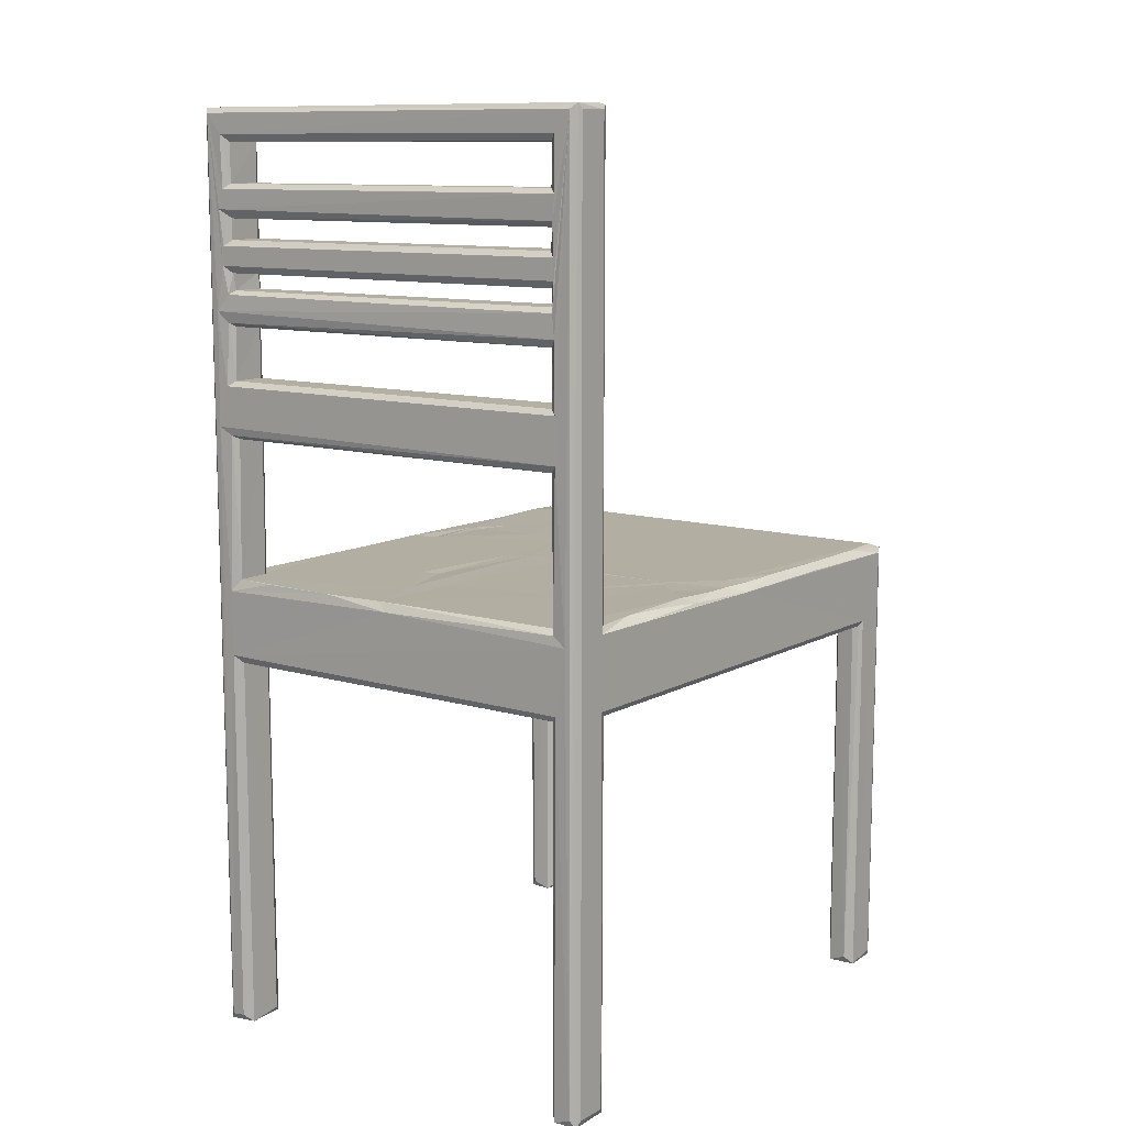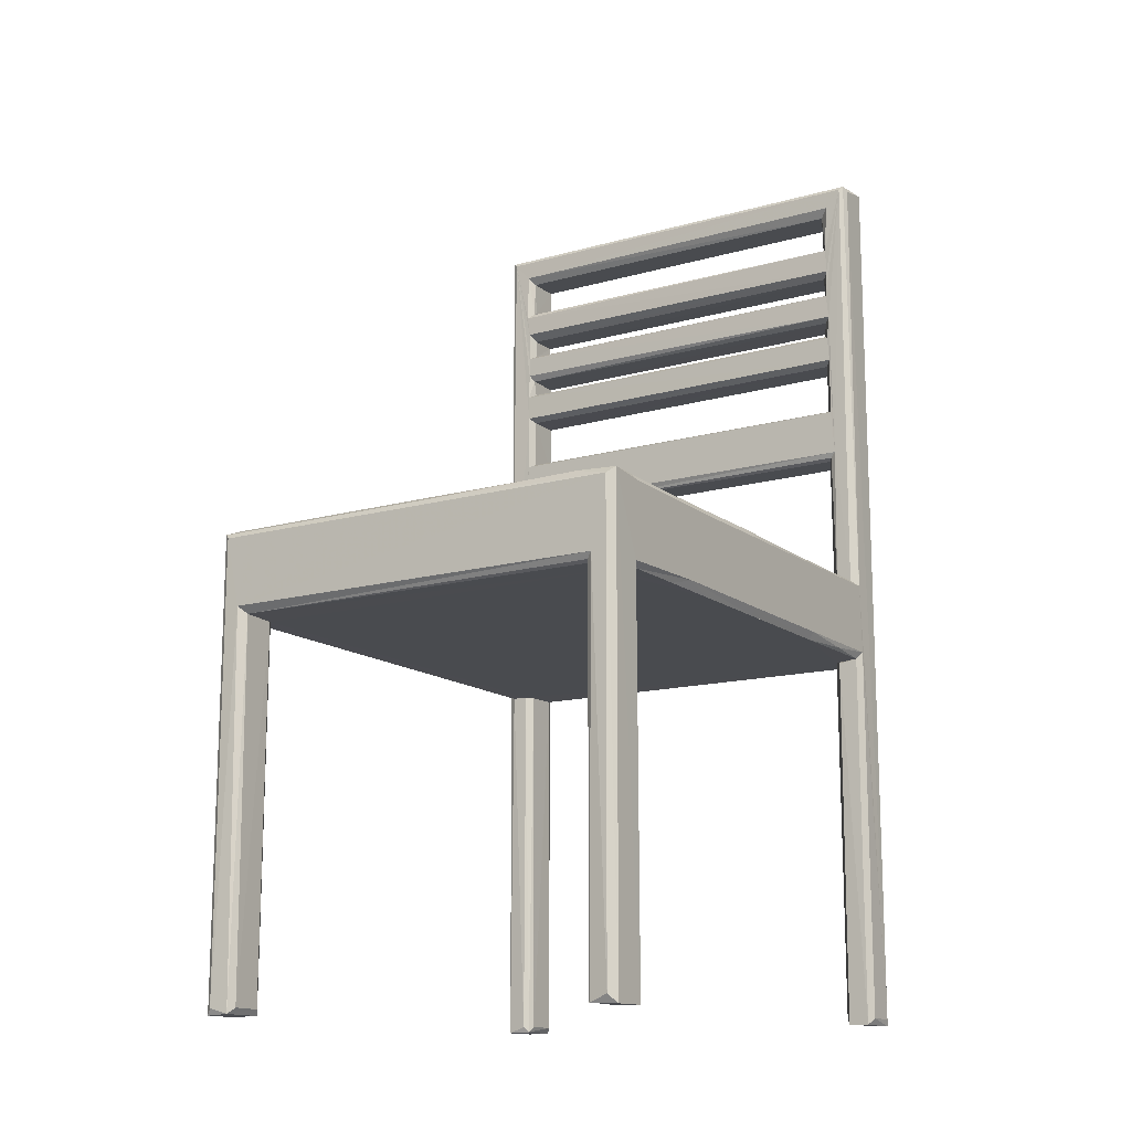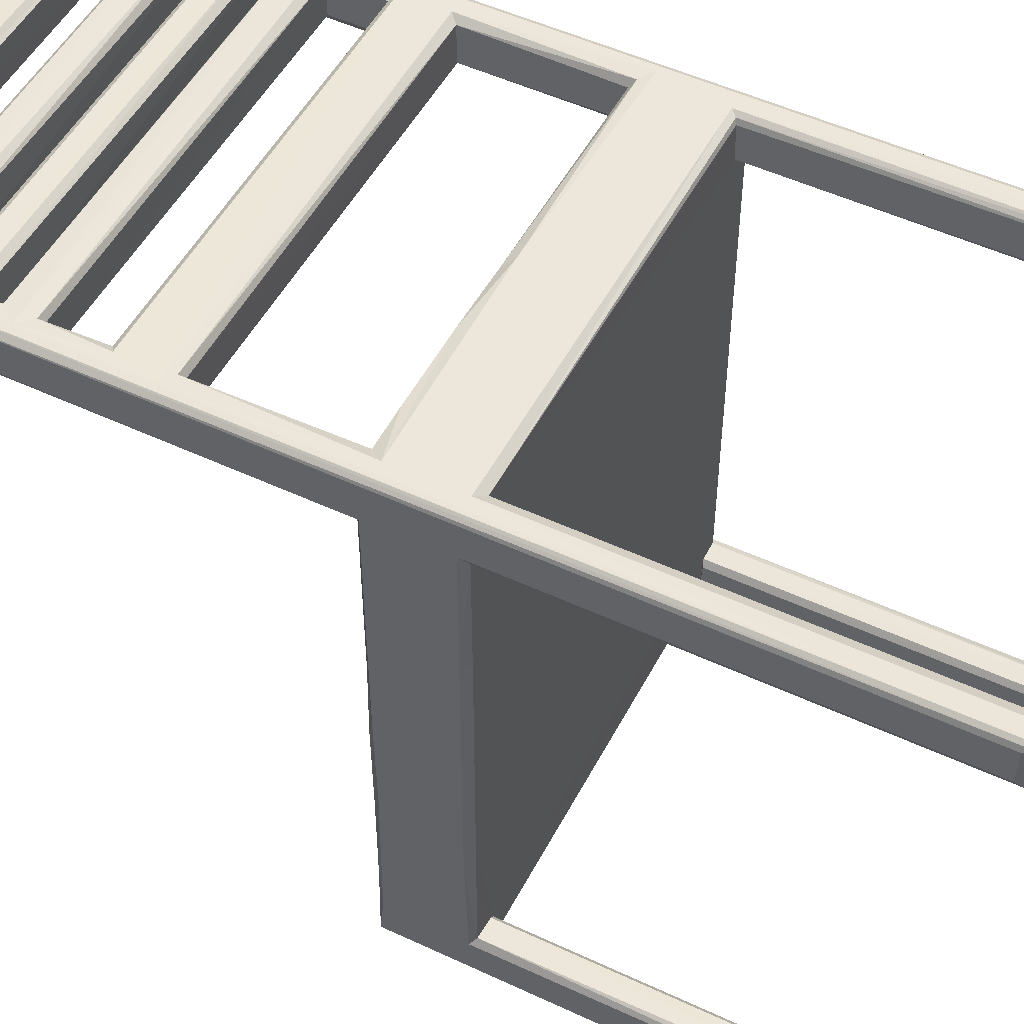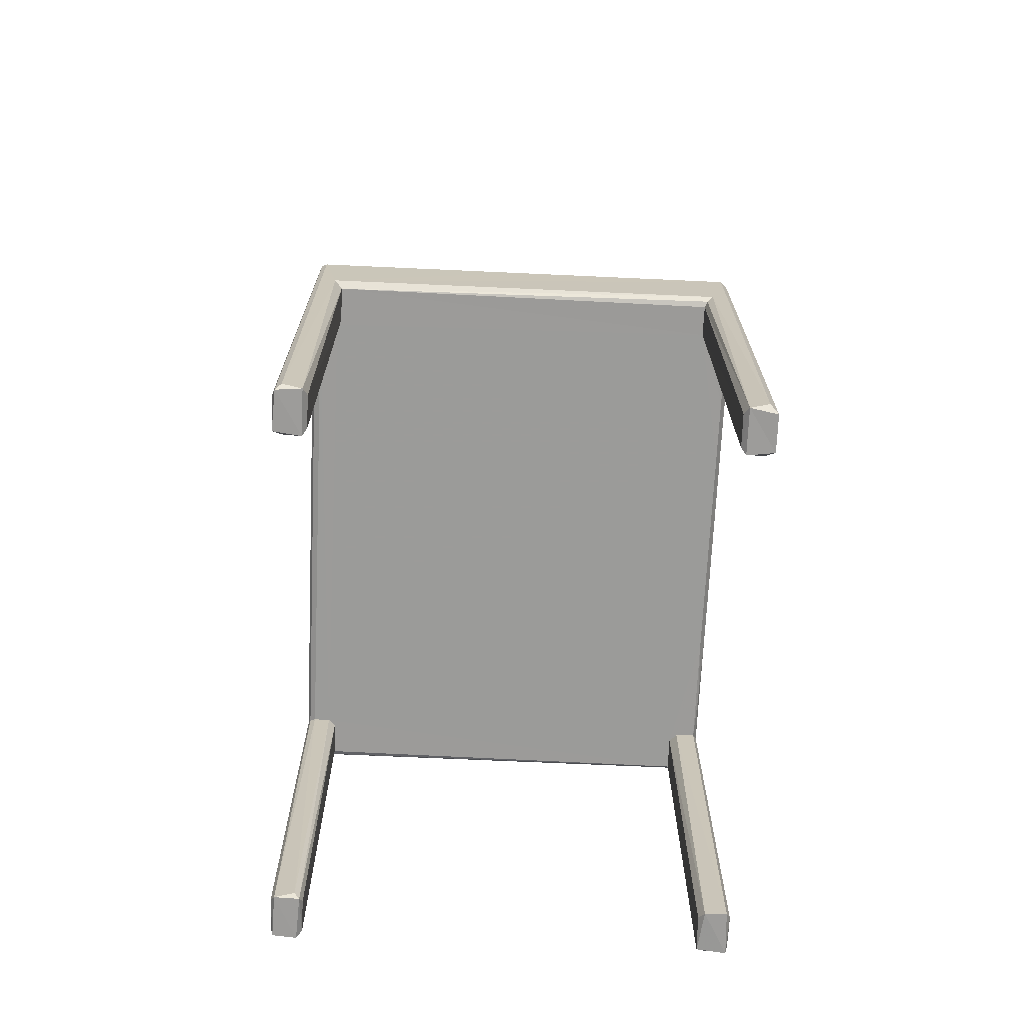
<metadata>
{"format":"obj","ext":"obj","renderer":"f3d","projection":"perspective","resolution":1024,"background":"white","views":[{"elev":10.8,"azim":-143.4,"up":"+Z"},{"elev":-14.2,"azim":31.9,"up":"+Z"},{"elev":51.1,"azim":117.0,"up":"+Y"},{"elev":-69.6,"azim":-2.6,"up":"+Z"}]}
</metadata>
<code>
v -0.2381 -0.2985 -0.4991
v -0.2408 -0.2926 -0.4917
v -0.2322 -0.3026 -0.4919
v -0.2118 -0.3006 -0.4979
v -0.2406 -0.2573 -0.4989
v -0.2119 -0.2533 -0.4984
v -0.2159 -0.3026 -0.07937
v -0.2074 -0.2923 -0.4916
v -0.2076 -0.2591 -0.492
v -0.2076 -0.2593 -0.08931
v -0.2408 -0.2922 -0.004476
v -0.2313 -0.2515 -0.4906
v -0.2382 -0.2545 -0.08542
v -0.2316 -0.2516 -0.08764
v -0.2122 -0.2528 -0.08749
v -0.2324 -0.3026 -0.003976
v -0.2409 -0.2591 -0.07989
v -0.238 -0.299 0.001235
v -0.2078 -0.2953 -0.0874
v -0.2274 -0.292 0.004898
v -0.2321 -0.2418 0.004616
v -0.006454 -0.3027 -0.004362
v -0.09401 -0.2608 0.004859
v -0.2405 -0.1407 -0.003065
v -0.2326 -0.2035 0.00449
v -0.2409 0.2609 -0.07987
v -0.2408 -0.004494 -0.004273
v -0.2331 -0.15 0.004334
v -0.2131 -0.007146 0.004918
v -0.2324 0.2516 -0.08754
v -0.2151 0.2519 -0.08749
v -0.2329 -0.07056 0.004511
v -0.2322 -0.02105 0.003483
v -0.2296 0.02276 0.003654
v -0.1665 0.04202 0.005065
v 0.2169 -0.3027 -0.07918
v 0.02882 -0.3005 0.000967
v 0.01107 -0.2933 0.004961
v 0.2075 -0.2925 -0.08757
v 0.2334 -0.3026 -0.004387
v 0.2075 -0.2594 -0.08749
v -0.002561 0.008858 0.004979
v -0.03136 0.04297 0.00517
v 0.2356 -0.1086 -0.08749
v 0.07241 -0.08919 0.005021
v -0.2367 0.2534 -0.499
v -0.2409 0.2607 -0.4919
v -0.2161 0.2516 -0.4924
v -0.2106 0.2546 -0.4983
v -0.2074 0.2609 -0.492
v -0.2383 0.2994 -0.499
v -0.2134 0.3016 -0.4989
v -0.2408 0.2945 -0.4923
v -0.2326 0.3026 -0.4915
v -0.2079 0.2968 -0.4922
v -0.2076 0.2944 -0.08753
v -0.2103 0.2994 -0.08565
v -0.2153 0.3027 -0.0798
v -0.227 0.3028 -0.01053
v -0.2382 0.2547 -0.08534
v -0.2304 0.05434 0.004078
v -0.1944 0.07863 0.00449
v -0.2389 0.09163 -7.8e-05
v -0.226 0.1031 0.005232
v -0.1725 0.05218 0.004604
v -0.2404 0.1797 -0.002401
v -0.2335 0.1475 0.003348
v -0.2409 0.2601 -0.002543
v -0.2304 0.2031 0.004712
v -0.2075 0.2593 0.004969
v -0.1546 0.1979 0.004729
v -0.1714 0.2174 0.004876
v -0.2077 0.2581 -0.08837
v -0.2357 0.2521 0.004377
v -0.2126 0.2521 0.004271
v -0.2121 0.3015 -0.000416
v -0.2076 0.2944 0.004901
v -0.04325 0.04822 0.004616
v -0.1061 0.1356 0.004699
v -0.08499 0.1094 0.004754
v -0.1192 0.1685 0.005006
v 0.009152 0.1897 0.004469
v 0.01261 0.2967 0.00483
v 0.208 0.2972 -0.08743
v 0.2178 0.3029 -0.07931
v 0.03502 0.2184 0.005005
v 0.000811 0.3027 -0.004391
v -0.2154 0.2517 0.1638
v -0.208 0.257 0.1557
v -0.2382 0.2547 0.4981
v -0.2327 0.2518 0.4939
v -0.2407 0.2946 0.4937
v -0.2152 0.3027 0.1636
v -0.2389 0.2985 0.4995
v -0.2079 0.2973 0.1561
v -0.2409 0.2606 0.4936
v -0.2327 0.3025 0.494
v -0.2123 0.2521 0.2136
v -0.2124 0.2522 0.2791
v -0.207 0.2611 0.2178
v -0.2074 0.2605 0.2744
v -0.2126 0.252 0.3074
v -0.2115 0.2519 0.3371
v -0.2119 0.2521 0.3604
v -0.2071 0.2609 0.3124
v -0.2071 0.257 0.3299
v -0.2151 0.3026 0.2115
v -0.2144 0.3027 0.2827
v -0.2078 0.2976 0.2172
v -0.2078 0.2973 0.2747
v -0.2117 0.302 0.3072
v -0.2137 0.3026 0.3371
v -0.2129 0.3025 0.3587
v -0.2071 0.2969 0.33
v -0.207 0.2947 0.3123
v 0.206 0.2609 0.3125
v 0.2075 0.2605 0.3298
v 0.2174 0.3027 0.3377
v 0.2075 0.2608 0.1556
v 0.218 0.2517 0.1637
v 0.2279 0.3028 0.1683
v 0.2119 0.2545 0.1582
v 0.2075 0.2945 0.1558
v 0.2124 0.3012 0.1598
v 0.2141 0.252 0.2139
v 0.2076 0.2973 0.2176
v 0.2072 0.2613 0.2178
v 0.2264 0.303 0.2903
v 0.2075 0.2976 0.3304
v 0.2075 0.2946 0.2746
v 0.2144 0.2522 0.2795
v 0.2124 0.2523 0.3073
v 0.2155 0.2519 0.3342
v 0.2074 0.2607 0.2744
v 0.2153 0.3026 0.3584
v 0.2122 0.3011 0.2785
v -0.2118 0.252 0.3942
v -0.215 0.2519 0.4171
v -0.207 0.261 0.3651
v -0.2071 0.2615 0.3862
v -0.2078 0.2567 0.4224
v -0.2074 0.2612 0.4259
v -0.2135 0.252 0.4733
v -0.2324 0.2607 0.5004
v -0.2074 0.2588 0.4647
v -0.2122 0.3021 0.3922
v -0.2145 0.3025 0.4173
v -0.2069 0.2972 0.3646
v -0.2075 0.2947 0.3863
v -0.2076 0.2975 0.4224
v 0.207 0.2613 0.4227
v -0.2144 0.3027 0.4724
v -0.2075 0.297 0.4649
v 0.2143 0.2521 0.3925
v 0.2131 0.2525 0.4194
v 0.2123 0.2523 0.3609
v 0.2071 0.2608 0.3862
v 0.2341 0.2519 0.494
v 0.207 0.2611 0.3651
v 0.2205 0.3028 0.3961
v 0.2167 0.3027 0.4728
v 0.2333 0.2613 0.5005
v 0.2405 0.2971 0.5
v 0.2073 0.2586 0.4647
v 0.2165 0.2519 0.474
v 0.2147 0.3025 0.417
v 0.2074 0.2974 0.387
v 0.2079 0.2973 0.4649
v 0.2123 -0.3006 -0.4979
v 0.2075 -0.2926 -0.492
v 0.2127 -0.2531 -0.4985
v 0.2079 -0.2588 -0.4928
v 0.2324 -0.303 -0.4907
v 0.2403 -0.2957 -0.4993
v 0.2407 -0.2571 -0.4991
v 0.2408 -0.2592 -0.08188
v 0.2329 -0.2515 -0.4915
v 0.236 -0.252 -0.0876
v 0.2103 -0.2985 -0.0853
v 0.1539 -0.2931 0.004939
v 0.1966 -0.2956 0.004834
v 0.1497 -0.1942 0.005171
v 0.1859 -0.1399 0.00485
v 0.1298 -0.1042 0.005253
v 0.04032 0.001175 0.005408
v 0.06216 0.01991 0.005169
v 0.1998 -0.1049 0.004132
v 0.2009 -0.02983 0.004844
v 0.2356 -0.009441 -0.08744
v 0.1327 0.06778 0.004963
v 0.2406 -0.2952 0.002664
v 0.2131 -0.2529 -0.08828
v 0.2352 -0.255 0.00497
v 0.2407 -0.2561 -0.001172
v 0.2377 -0.2031 0.002805
v 0.2356 -0.1802 -0.08736
v 0.2313 -0.1685 0.004642
v 0.2126 -0.0991 0.004952
v 0.2408 -0.1487 -0.07892
v 0.2408 -0.1009 -0.002951
v 0.2344 -0.1142 0.004661
v 0.2352 -0.01402 0.0049
v 0.2131 -0.0264 0.003063
v 0.2328 0.06597 0.004868
v 0.2408 -0.007571 -0.0791
v 0.2405 0.003537 -0.001305
v 0.2407 0.2578 -0.001002
v 0.2134 0.2531 -0.4987
v 0.2075 0.2616 -0.4923
v 0.2362 0.2521 -0.499
v 0.2409 0.261 -0.492
v 0.2153 0.2519 -0.09042
v 0.208 0.2971 -0.4978
v 0.2184 0.3031 -0.4907
v 0.2385 0.2994 -0.4995
v 0.2407 0.2945 -0.492
v 0.2347 0.3022 -0.493
v 0.06079 0.1412 0.003802
v 0.07818 0.1527 0.004976
v 0.1102 0.2239 0.004963
v 0.2356 0.1306 -0.08747
v 0.2216 0.164 0.004786
v 0.08182 0.3 0.004374
v 0.2078 0.2974 0.004693
v 0.2183 0.3029 -0.008696
v 0.2076 0.2612 -0.08755
v 0.1647 0.3 0.004165
v 0.2409 0.1303 -0.07903
v 0.2409 0.2607 -0.07896
v 0.239 0.1998 -0.08432
v 0.2364 0.2523 -0.08749
v 0.2077 0.2616 0.004453
v 0.2157 0.2519 0.004332
v 0.2326 0.2517 0.004975
v 0.2159 0.3026 0.2118
v 0.2114 0.3015 0.3081
v 0.207 0.2945 0.3123
v 0.2383 0.2546 0.498
v 0.2409 0.261 0.4932
v 0.2345 0.3023 0.4943
v 0.2073 0.2975 0.4225
v 0.2073 0.2976 0.3646
f 1 4 3
f 1 2 5
f 1 6 4
f 1 5 6
f 3 4 7
f 4 9 8
f 4 6 9
f 2 11 5
f 8 9 10
f 5 12 6
f 5 13 12
f 13 14 12
f 12 15 6
f 12 14 15
f 9 6 15
f 1 3 16
f 1 18 2
f 1 16 18
f 11 17 5
f 18 11 2
f 4 8 19
f 5 17 13
f 9 15 10
f 3 7 16
f 7 4 19
f 19 8 10
f 18 20 21
f 11 18 21
f 10 15 19
f 11 21 24
f 24 21 25
f 17 11 27
f 11 24 27
f 24 25 28
f 25 21 29
f 21 20 29
f 13 30 14
f 14 31 15
f 17 27 26
f 25 29 28
f 24 28 32
f 28 29 32
f 24 32 27
f 13 17 26
f 32 29 33
f 27 32 33
f 27 33 34
f 33 29 34
f 16 22 18
f 18 37 20
f 22 37 18
f 16 7 22
f 20 38 23
f 37 38 20
f 36 40 7
f 19 15 41
f 39 19 41
f 20 42 29
f 29 42 35
f 42 43 35
f 23 45 20
f 20 45 42
f 46 49 48
f 46 48 30
f 46 47 51
f 51 52 46
f 46 52 49
f 51 47 53
f 51 54 52
f 49 55 50
f 49 52 55
f 56 55 57
f 52 57 55
f 54 58 52
f 54 59 58
f 50 55 56
f 13 26 60
f 13 60 30
f 27 34 61
f 34 62 61
f 27 61 63
f 63 61 64
f 61 62 64
f 29 35 34
f 34 35 62
f 35 65 62
f 62 65 64
f 27 63 66
f 63 64 67
f 63 67 66
f 14 30 31
f 26 27 68
f 67 64 69
f 64 70 69
f 27 66 68
f 67 69 66
f 64 65 70
f 65 71 70
f 70 71 72
f 46 60 47
f 46 30 60
f 60 26 47
f 30 48 31
f 48 49 31
f 49 50 73
f 52 58 57
f 47 26 53
f 31 49 73
f 66 69 68
f 68 69 74
f 69 70 74
f 74 70 75
f 31 73 56
f 50 56 73
f 35 79 65
f 65 79 71
f 35 78 79
f 35 43 78
f 78 80 79
f 71 79 81
f 80 78 43
f 43 42 81
f 15 31 44
f 80 43 81
f 79 80 81
f 81 42 82
f 71 81 72
f 70 72 77
f 72 81 77
f 56 84 31
f 81 83 77
f 57 58 84
f 56 57 84
f 31 84 44
f 81 82 83
f 58 59 85
f 85 59 87
f 59 76 87
f 87 76 83
f 77 83 76
f 75 70 89
f 88 75 89
f 74 75 88
f 74 90 68
f 90 74 91
f 26 92 53
f 53 92 51
f 59 93 76
f 51 94 54
f 92 94 51
f 77 76 95
f 76 93 95
f 68 96 26
f 94 97 54
f 54 97 59
f 59 97 93
f 89 70 95
f 70 77 95
f 90 96 68
f 74 88 98
f 74 98 99
f 74 99 91
f 98 100 99
f 99 100 101
f 91 99 102
f 91 102 103
f 91 103 104
f 102 106 103
f 102 105 106
f 97 107 93
f 97 108 107
f 100 109 101
f 109 110 101
f 107 110 109
f 107 108 110
f 97 111 108
f 97 112 111
f 97 113 112
f 105 114 106
f 105 115 114
f 115 111 114
f 112 114 111
f 105 116 115
f 106 114 117
f 89 120 88
f 89 122 120
f 89 119 122
f 89 95 123
f 95 93 124
f 93 121 124
f 102 116 105
f 93 107 121
f 100 126 109
f 114 112 129
f 118 112 113
f 129 112 118
f 98 125 100
f 88 125 98
f 125 127 100
f 103 133 104
f 106 133 103
f 133 106 117
f 127 126 100
f 101 110 134
f 118 113 135
f 110 108 136
f 108 128 136
f 130 110 136
f 108 111 128
f 91 104 137
f 91 137 138
f 104 139 137
f 137 139 140
f 91 138 143
f 141 142 145
f 138 141 143
f 143 141 145
f 96 92 26
f 97 146 113
f 97 147 146
f 139 149 140
f 113 146 148
f 148 149 139
f 149 148 146
f 142 141 150
f 141 151 150
f 97 152 147
f 90 144 94
f 96 90 94
f 96 94 92
f 145 142 153
f 142 150 153
f 147 152 150
f 152 153 150
f 137 140 154
f 138 155 141
f 104 156 139
f 154 140 157
f 91 158 90
f 143 158 91
f 139 159 148
f 140 149 157
f 153 152 161
f 144 162 94
f 161 152 97
f 162 163 94
f 156 159 139
f 133 156 104
f 137 154 138
f 145 164 143
f 165 158 143
f 146 147 160
f 146 160 167
f 149 146 167
f 160 147 166
f 145 153 168
f 153 161 168
f 169 172 171
f 169 170 172
f 170 41 172
f 169 174 173
f 169 175 174
f 169 171 175
f 169 173 36
f 171 177 175
f 177 178 175
f 176 175 178
f 19 36 7
f 19 179 36
f 19 39 179
f 7 40 22
f 37 180 38
f 23 38 45
f 22 40 37
f 37 181 180
f 40 181 37
f 180 182 38
f 38 182 45
f 15 44 41
f 45 185 42
f 45 186 185
f 45 182 184
f 182 183 184
f 183 187 184
f 184 187 188
f 186 45 188
f 184 188 45
f 169 39 170
f 170 39 41
f 169 179 39
f 169 36 179
f 173 174 40
f 174 175 191
f 173 40 36
f 40 174 191
f 172 192 171
f 172 41 192
f 171 192 177
f 192 178 177
f 175 176 191
f 180 181 193
f 40 191 181
f 181 191 193
f 193 191 194
f 41 178 192
f 193 182 180
f 182 193 183
f 178 41 196
f 193 195 197
f 183 193 198
f 193 197 198
f 178 199 176
f 178 196 199
f 176 194 191
f 176 199 194
f 194 195 193
f 196 41 44
f 183 198 187
f 197 201 198
f 187 198 188
f 196 44 199
f 194 199 200
f 194 200 195
f 197 195 201
f 200 201 195
f 198 201 202
f 198 203 188
f 198 202 203
f 203 202 188
f 44 189 199
f 189 205 199
f 199 205 200
f 201 200 202
f 202 200 206
f 200 207 206
f 200 205 207
f 208 210 212
f 208 209 213
f 208 215 210
f 208 213 215
f 210 215 211
f 213 214 217
f 213 217 215
f 215 216 211
f 213 85 214
f 185 186 218
f 86 185 218
f 218 186 219
f 186 190 219
f 42 185 82
f 185 86 82
f 218 219 86
f 86 219 220
f 186 188 190
f 44 221 189
f 188 204 190
f 219 190 220
f 82 86 83
f 86 223 83
f 86 224 223
f 87 83 223
f 87 223 225
f 84 58 85
f 85 87 225
f 44 84 221
f 84 226 221
f 86 220 224
f 190 224 220
f 224 227 223
f 225 223 227
f 190 204 222
f 188 202 204
f 202 206 204
f 189 221 205
f 221 228 205
f 204 206 207
f 228 229 205
f 221 230 228
f 205 229 207
f 208 226 209
f 210 211 231
f 208 212 226
f 231 211 229
f 210 231 212
f 214 85 217
f 209 84 213
f 213 84 85
f 222 224 190
f 224 222 232
f 222 233 232
f 233 222 234
f 222 204 234
f 204 207 234
f 221 226 231
f 221 231 230
f 230 231 229
f 230 229 228
f 226 212 231
f 209 226 84
f 211 216 229
f 225 227 224
f 85 225 217
f 229 216 207
f 89 123 119
f 123 95 124
f 88 120 125
f 102 132 116
f 99 101 131
f 121 107 235
f 107 109 235
f 134 110 130
f 115 236 111
f 117 114 129
f 131 101 134
f 99 131 102
f 102 131 132
f 235 109 126
f 128 111 236
f 116 237 115
f 115 237 236
f 233 122 232
f 122 119 232
f 233 234 120
f 234 207 158
f 122 233 120
f 234 158 120
f 158 207 238
f 232 119 224
f 224 124 225
f 207 216 239
f 216 163 239
f 225 121 217
f 224 123 124
f 224 119 123
f 124 121 225
f 121 240 217
f 217 240 215
f 125 131 127
f 131 134 127
f 238 207 239
f 125 120 131
f 120 133 131
f 120 158 133
f 132 117 116
f 132 133 117
f 131 133 132
f 127 134 126
f 126 134 130
f 126 136 235
f 126 130 136
f 216 215 163
f 240 163 215
f 235 128 121
f 121 128 240
f 116 117 237
f 117 129 237
f 236 129 118
f 237 129 236
f 136 128 235
f 236 118 128
f 128 118 240
f 141 155 151
f 157 149 167
f 97 94 163
f 154 155 138
f 164 165 143
f 90 162 144
f 90 238 162
f 158 238 90
f 113 148 135
f 147 150 166
f 166 150 241
f 151 241 150
f 135 148 242
f 145 168 164
f 161 97 240
f 156 154 159
f 154 157 159
f 156 158 154
f 156 133 158
f 155 154 158
f 155 164 151
f 155 165 164
f 155 158 165
f 159 242 148
f 159 157 167
f 159 167 242
f 242 167 135
f 167 160 135
f 135 160 118
f 118 160 240
f 151 164 241
f 241 164 168
f 241 161 166
f 241 168 161
f 97 163 240
f 166 240 160
f 166 161 240
f 239 163 238
f 162 238 163

</code>
